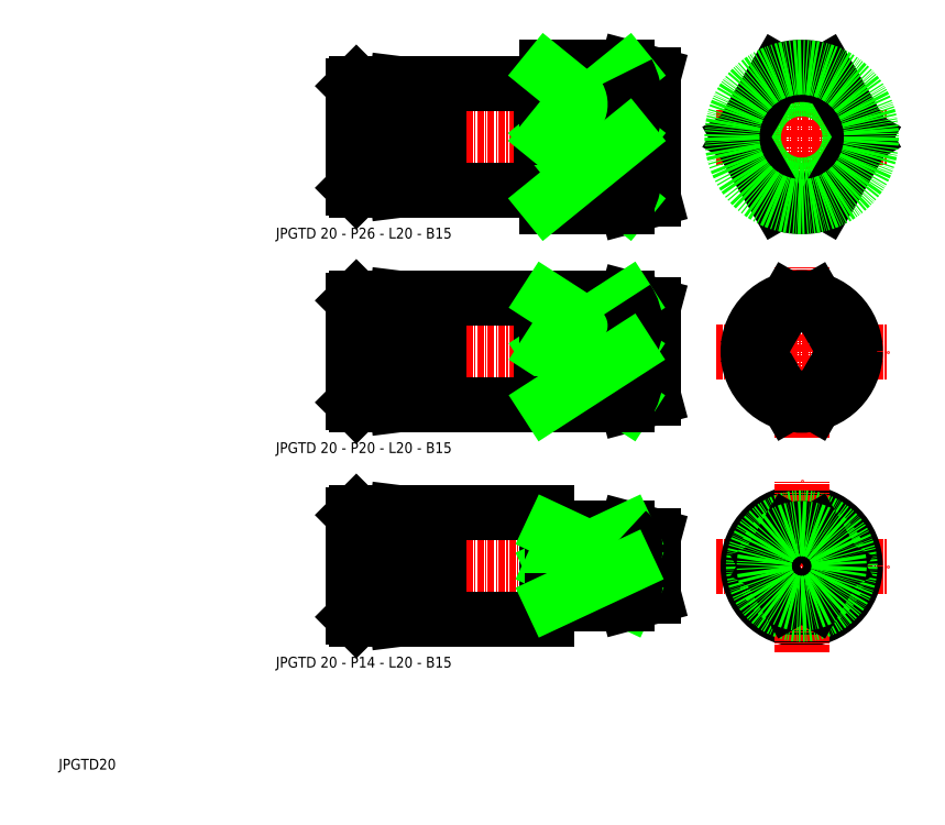
<metadata>
{"format":"dxf","ext":"dxf","renderer":"ezdxf+matplotlib","layout":"modelspace","background":"white","min_lineweight":24,"dpi":150}
</metadata>
<code>
0
SECTION
2
ENTITIES
0
LINE
8
0
10
96
20
136
30
0
11
111
21
136
31
0
0
LINE
8
CENTER
10
57
20
123
30
0
11
119
21
123
31
0
0
LINE
8
0
10
96
20
110
30
0
11
111
21
110
31
0
0
LINE
8
0
10
60.5
20
133
30
0
11
68
21
133
31
0
0
LINE
8
0
10
60.5
20
113
30
0
11
68
21
113
31
0
0
LINE
8
0
10
60
20
132.5
30
0
11
60.5
21
133
31
0
0
LINE
8
0
10
60
20
113.5
30
0
11
60.5
21
113
31
0
0
LINE
8
0
10
60
20
113.5
30
0
11
60
21
132.5
31
0
0
LINE
8
0
10
60.5
20
133
30
0
11
60.5
21
113
31
0
0
LINE
8
0
10
68
20
133
30
0
11
76
21
132
31
0
0
LINE
8
0
10
76
20
114
30
0
11
68
21
113
31
0
0
LINE
8
0
10
68
20
133
30
0
11
68
21
113
31
0
0
LINE
8
0
10
95
20
133
30
0
11
76
21
133
31
0
0
LINE
8
0
10
95
20
113
30
0
11
76
21
113
31
0
0
LINE
8
0
10
76
20
113
30
0
11
76
21
133
31
0
0
LINE
8
0
10
95
20
132.9
30
0
11
95
21
133
31
0
0
LINE
8
0
10
95.1
20
132.8
30
0
11
95.9
21
132.8
31
0
0
ARC
8
0
10
95.1
20
132.9
30
0
40
0.1
50
180
51
270
0
ARC
8
0
10
95.9
20
132.9
30
0
40
0.1
50
270
51
0
0
ARC
8
0
10
95.1
20
113.1
30
0
40
0.1
50
90
51
180
0
LINE
8
0
10
95
20
113.1
30
0
11
95
21
113
31
0
0
LINE
8
0
10
95.1
20
113.2
30
0
11
95.9
21
113.2
31
0
0
ARC
8
0
10
95.9
20
113.1
30
0
40
0.1
50
0
51
90
0
LINE
8
0
10
96
20
136
30
0
11
96
21
110
31
0
0
LINE
8
0
10
95
20
113
30
0
11
95
21
133
31
0
0
LINE
8
0
10
111
20
136
30
0
11
116
21
134.6
31
0
0
LINE
8
0
10
111
20
110
30
0
11
116
21
111.3
31
0
0
LINE
8
0
10
116
20
134.6
30
0
11
116
21
111.3
31
0
0
LINE
8
CENTER
10
143.5
20
107
30
0
11
143.5
21
139
31
0
0
LINE
8
CENTER
10
127.5
20
123
30
0
11
159.5
21
123
31
0
0
ARC
8
0
10
143.5
20
123
30
0
40
13
50
249.7
51
290.3
0
ARC
8
0
10
143.5
20
123
30
0
40
11.66
50
241
51
299
0
CIRCLE
8
0
10
143.5
20
123
30
0
40
10
0
TEXT
8
0
10
5
20
5
30
0
40
2
1
JPGTD20
0
TEXT
8
0
10
45.49
20
104
30
0
40
2
1
JPGTD 20 - P26 - L20 - B15
0
LINE
8
CENTER
10
143.5
20
66.96
30
0
11
143.5
21
98.96
31
0
0
LINE
8
0
10
96
20
72.96
30
0
11
111
21
72.96
31
0
0
LINE
8
0
10
96
20
92.96
30
0
11
111
21
92.96
31
0
0
LINE
8
CENTER
10
57
20
82.96
30
0
11
119
21
82.96
31
0
0
LINE
8
0
10
60.5
20
92.96
30
0
11
68
21
92.96
31
0
0
LINE
8
0
10
60.5
20
72.96
30
0
11
68
21
72.96
31
0
0
LINE
8
0
10
60.5
20
92.96
30
0
11
60.5
21
72.96
31
0
0
LINE
8
0
10
60
20
73.46
30
0
11
60
21
92.46
31
0
0
LINE
8
0
10
60
20
73.46
30
0
11
60.5
21
72.96
31
0
0
LINE
8
0
10
60
20
92.46
30
0
11
60.5
21
92.96
31
0
0
LINE
8
0
10
95
20
92.96
30
0
11
76
21
92.96
31
0
0
LINE
8
0
10
95
20
72.96
30
0
11
76
21
72.96
31
0
0
LINE
8
0
10
76
20
72.96
30
0
11
76
21
92.96
31
0
0
LINE
8
0
10
68
20
92.96
30
0
11
68
21
72.96
31
0
0
LINE
8
0
10
76
20
73.96
30
0
11
68
21
72.96
31
0
0
LINE
8
0
10
68
20
92.96
30
0
11
76
21
91.96
31
0
0
LINE
8
0
10
96
20
92.96
30
0
11
96
21
72.96
31
0
0
CIRCLE
8
0
10
143.5
20
82.96
30
0
40
9
0
LINE
8
CENTER
10
127.5
20
82.96
30
0
11
159.5
21
82.96
31
0
0
LINE
8
0
10
111
20
72.96
30
0
11
116
21
74.3
31
0
0
LINE
8
0
10
111
20
92.96
30
0
11
116
21
91.62
31
0
0
LINE
8
0
10
116
20
91.62
30
0
11
116
21
74.3
31
0
0
ARC
8
0
10
143.5
20
82.96
30
0
40
10
50
255.5
51
284.5
0
ARC
8
0
10
143.5
20
82.96
30
0
40
8.66
50
246
51
294
0
LINE
8
CENTER
10
57
20
42.96
30
0
11
119
21
42.96
31
0
0
LINE
8
0
10
97
20
49.96
30
0
11
111
21
49.96
31
0
0
LINE
8
0
10
97
20
35.96
30
0
11
111
21
35.96
31
0
0
LINE
8
0
10
60.5
20
32.96
30
0
11
68
21
32.96
31
0
0
LINE
8
0
10
60.5
20
52.96
30
0
11
68
21
52.96
31
0
0
LINE
8
0
10
60
20
33.46
30
0
11
60
21
52.46
31
0
0
LINE
8
0
10
60.5
20
52.96
30
0
11
60.5
21
32.96
31
0
0
LINE
8
0
10
60
20
33.46
30
0
11
60.5
21
32.96
31
0
0
LINE
8
0
10
60
20
52.46
30
0
11
60.5
21
52.96
31
0
0
LINE
8
0
10
96
20
32.96
30
0
11
76
21
32.96
31
0
0
LINE
8
0
10
96
20
52.96
30
0
11
76
21
52.96
31
0
0
LINE
8
0
10
68
20
52.96
30
0
11
68
21
32.96
31
0
0
LINE
8
0
10
76
20
32.96
30
0
11
76
21
52.96
31
0
0
LINE
8
0
10
76
20
33.96
30
0
11
68
21
32.96
31
0
0
LINE
8
0
10
68
20
52.96
30
0
11
76
21
51.96
31
0
0
LINE
8
0
10
96
20
32.96
30
0
11
96
21
52.96
31
0
0
LINE
8
0
10
97
20
49.96
30
0
11
97
21
35.96
31
0
0
ARC
8
0
10
96.1
20
36.06
30
0
40
0.1
50
90
51
180
0
LINE
8
0
10
96
20
36.06
30
0
11
96
21
35.96
31
0
0
LINE
8
0
10
96.1
20
36.16
30
0
11
96.9
21
36.16
31
0
0
ARC
8
0
10
96.9
20
36.06
30
0
40
0.1
50
0
51
90
0
ARC
8
0
10
96.1
20
49.86
30
0
40
0.1
50
180
51
270
0
LINE
8
0
10
96
20
52.86
30
0
11
96
21
52.96
31
0
0
LINE
8
0
10
96.1
20
49.76
30
0
11
96.9
21
49.76
31
0
0
ARC
8
0
10
96.9
20
49.86
30
0
40
0.1
50
270
51
0
0
LINE
8
CENTER
10
127.5
20
42.96
30
0
11
159.5
21
42.96
31
0
0
CIRCLE
8
0
10
143.5
20
42.96
30
0
40
10
0
LINE
8
0
10
111
20
49.96
30
0
11
116
21
48.62
31
0
0
LINE
8
0
10
111
20
35.96
30
0
11
116
21
37.3
31
0
0
LINE
8
0
10
116
20
48.62
30
0
11
116
21
37.3
31
0
0
ARC
8
0
10
143.5
20
42.96
30
0
40
7
50
249.1
51
290.9
0
LINE
8
CENTER
10
143.5
20
26.96
30
0
11
143.5
21
58.96
31
0
0
ARC
8
0
10
143.5
20
42.96
30
0
40
5.66
50
166.2
51
193.8
0
TEXT
8
0
10
45.49
20
64.02
30
0
40
2
1
JPGTD 20 - P20 - L20 - B15
0
TEXT
8
0
10
45.49
20
24.02
30
0
40
2
1
JPGTD 20 - P14 - L20 - B15
0
CIRCLE
8
0
10
143.5
20
123
30
0
40
9
0
CIRCLE
8
0
10
143.5
20
42.96
30
0
40
9
0
LINE
8
0
10
155.1
20
123
30
0
11
148
21
135.2
31
0
0
LINE
8
0
10
132
20
123
30
0
11
139
21
135.2
31
0
0
LINE
8
0
10
132
20
123
30
0
11
139
21
110.8
31
0
0
LINE
8
0
10
155.1
20
123
30
0
11
148
21
110.8
31
0
0
ARC
8
0
10
143.5
20
123
30
0
40
11.66
50
61
51
119
0
ARC
8
0
10
143.5
20
123
30
0
40
13
50
69.75
51
110.3
0
CIRCLE
8
0
10
143.5
20
123
30
0
40
13
0
LINE
8
0
10
151.6
20
82.96
30
0
11
146
21
92.64
31
0
0
LINE
8
0
10
135.4
20
82.96
30
0
11
141
21
92.64
31
0
0
LINE
8
0
10
151.6
20
82.96
30
0
11
146
21
73.27
31
0
0
LINE
8
0
10
135.4
20
82.96
30
0
11
141
21
73.27
31
0
0
ARC
8
0
10
143.5
20
82.96
30
0
40
8.66
50
66
51
114
0
ARC
8
0
10
143.5
20
82.96
30
0
40
10
50
75.52
51
104.5
0
LINE
8
0
10
95
20
72.96
30
0
11
95
21
92.96
31
0
0
ARC
8
0
10
95.9
20
73.06
30
0
40
0.1
50
0
51
90
0
LINE
8
0
10
95.1
20
73.16
30
0
11
95.9
21
73.16
31
0
0
LINE
8
0
10
95
20
73.06
30
0
11
95
21
72.96
31
0
0
ARC
8
0
10
95.1
20
73.06
30
0
40
0.1
50
90
51
180
0
ARC
8
0
10
95.9
20
92.86
30
0
40
0.1
50
270
51
0
0
ARC
8
0
10
95.1
20
92.86
30
0
40
0.1
50
180
51
270
0
LINE
8
0
10
95.1
20
92.76
30
0
11
95.9
21
92.76
31
0
0
LINE
8
0
10
95
20
92.86
30
0
11
95
21
92.96
31
0
0
CIRCLE
8
0
10
143.5
20
82.96
30
0
40
10
0
LINE
8
0
10
96
20
92.64
30
0
11
111
21
92.64
31
0
0
LINE
8
0
10
111
20
92.64
30
0
11
111
21
92.96
31
0
0
LINE
8
0
10
111
20
92.64
30
0
11
96
21
82.96
31
0
0
LINE
8
0
10
96
20
82.96
30
0
11
111
21
82.96
31
0
0
LINE
8
0
10
111
20
82.96
30
0
11
96
21
92.64
31
0
0
ARC
8
0
10
103.9
20
87.8
30
0
40
8.562
50
325.6
51
34.43
0
LINE
8
0
10
111
20
73.27
30
0
11
96
21
82.96
31
0
0
LINE
8
0
10
96
20
73.27
30
0
11
111
21
73.27
31
0
0
ARC
8
0
10
103.9
20
78.12
30
0
40
8.562
50
325.6
51
34.43
0
LINE
8
0
10
111
20
73.27
30
0
11
111
21
72.96
31
0
0
LINE
8
0
10
111
20
82.96
30
0
11
96
21
73.27
31
0
0
LINE
8
0
10
137.3
20
42.96
30
0
11
141
21
49.5
31
0
0
LINE
8
0
10
149.8
20
42.96
30
0
11
146
21
49.5
31
0
0
LINE
8
0
10
149.8
20
42.96
30
0
11
146
21
36.42
31
0
0
LINE
8
0
10
137.3
20
42.96
30
0
11
141
21
36.42
31
0
0
ARC
8
0
10
143.5
20
42.96
30
0
40
7
50
69.08
51
110.9
0
ARC
8
0
10
143.5
20
42.96
30
0
40
5.66
50
226.2
51
313.8
0
ARC
8
0
10
143.5
20
42.96
30
0
40
5.66
50
346.2
51
13.75
0
ARC
8
0
10
143.5
20
42.96
30
0
40
5.66
50
46.25
51
133.8
0
CIRCLE
8
0
10
143.5
20
42.96
30
0
40
7
0
LINE
8
0
10
97
20
49.5
30
0
11
111
21
49.5
31
0
0
LINE
8
0
10
111
20
49.5
30
0
11
111
21
49.96
31
0
0
LINE
8
0
10
111
20
49.5
30
0
11
97
21
42.96
31
0
0
LINE
8
0
10
97
20
42.96
30
0
11
111
21
42.96
31
0
0
LINE
8
0
10
111
20
42.96
30
0
11
97
21
49.5
31
0
0
ARC
8
0
10
108.2
20
46.23
30
0
40
4.313
50
310.7
51
49.29
0
LINE
8
0
10
111
20
36.42
30
0
11
97
21
42.96
31
0
0
LINE
8
0
10
97
20
36.42
30
0
11
111
21
36.42
31
0
0
ARC
8
0
10
108.2
20
39.69
30
0
40
4.313
50
310.7
51
49.29
0
LINE
8
0
10
111
20
36.42
30
0
11
111
21
35.96
31
0
0
LINE
8
0
10
111
20
42.96
30
0
11
97
21
36.42
31
0
0
LINE
8
0
10
96
20
135.2
30
0
11
111
21
135.2
31
0
0
LINE
8
0
10
111
20
135.2
30
0
11
111
21
136
31
0
0
LINE
8
0
10
111
20
135.2
30
0
11
96
21
123
31
0
0
LINE
8
0
10
96
20
123
30
0
11
111
21
123
31
0
0
LINE
8
0
10
111
20
123
30
0
11
96
21
135.2
31
0
0
ARC
8
0
10
99.35
20
129.1
30
0
40
13.15
50
332.4
51
27.64
0
LINE
8
0
10
111
20
110.8
30
0
11
96
21
123
31
0
0
LINE
8
0
10
96
20
110.8
30
0
11
111
21
110.8
31
0
0
ARC
8
0
10
99.35
20
116.9
30
0
40
13.15
50
332.4
51
27.64
0
LINE
8
0
10
111
20
110.8
30
0
11
111
21
110
31
0
0
LINE
8
0
10
111
20
123
30
0
11
96
21
110.8
31
0
0
ENDSEC
0
EOF

</code>
